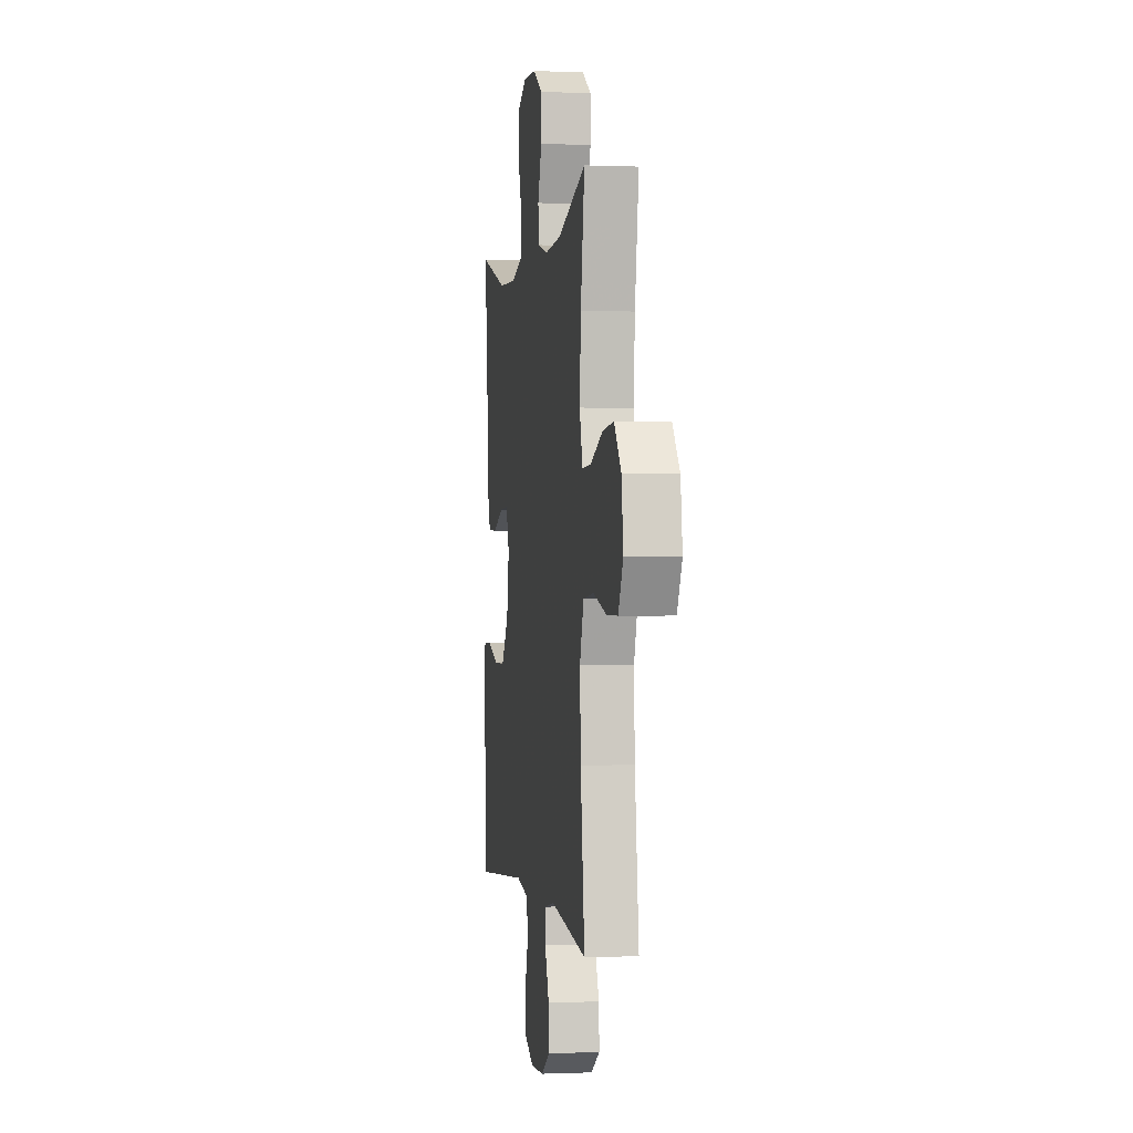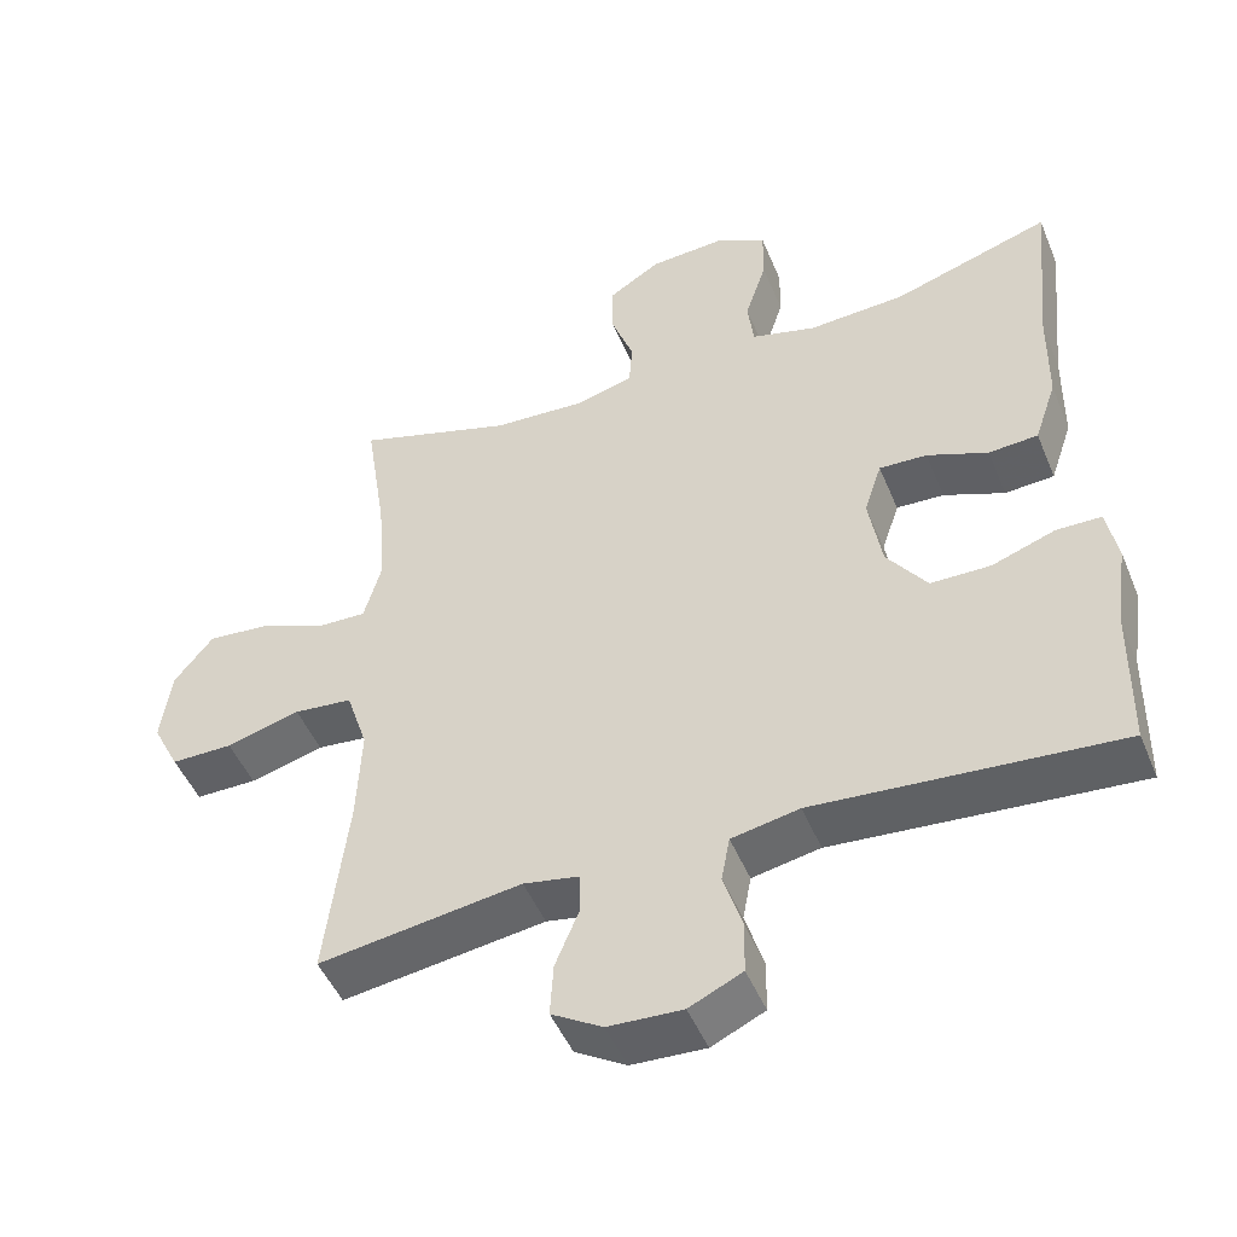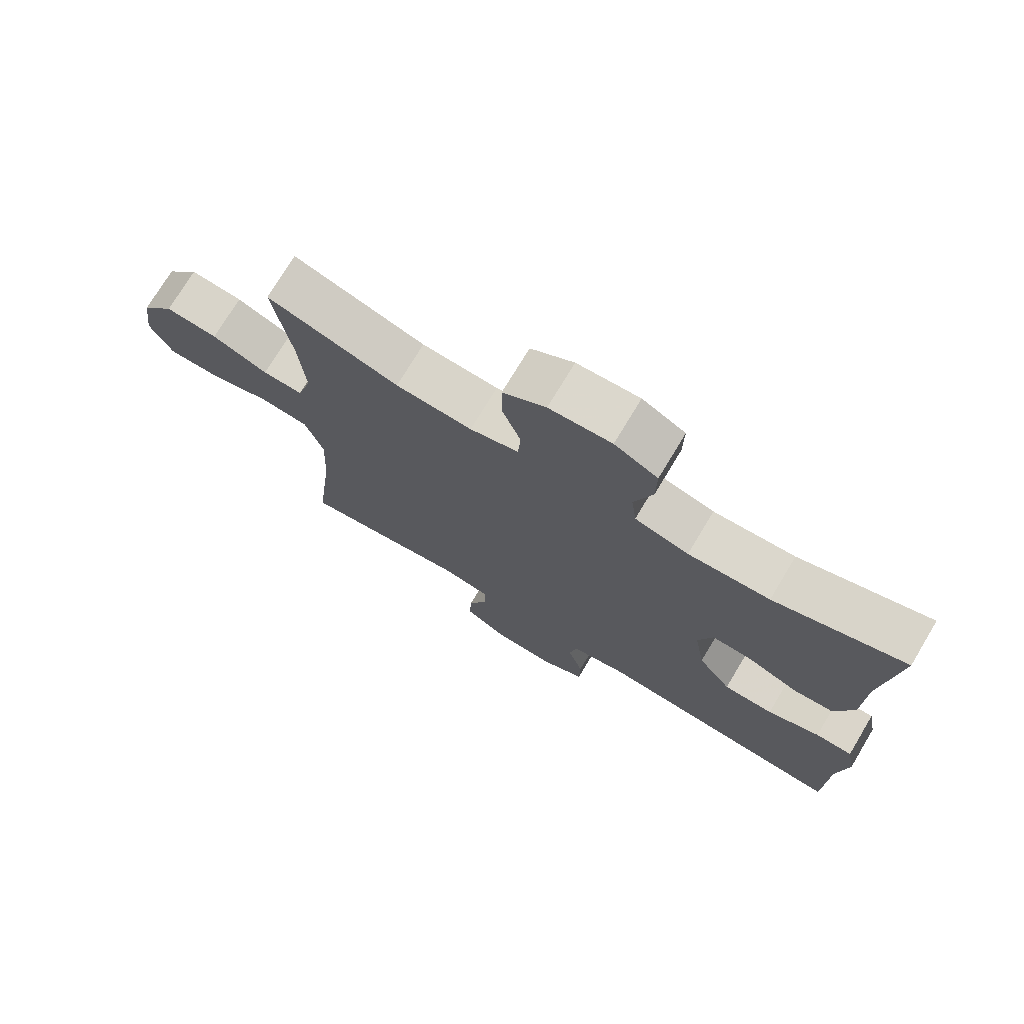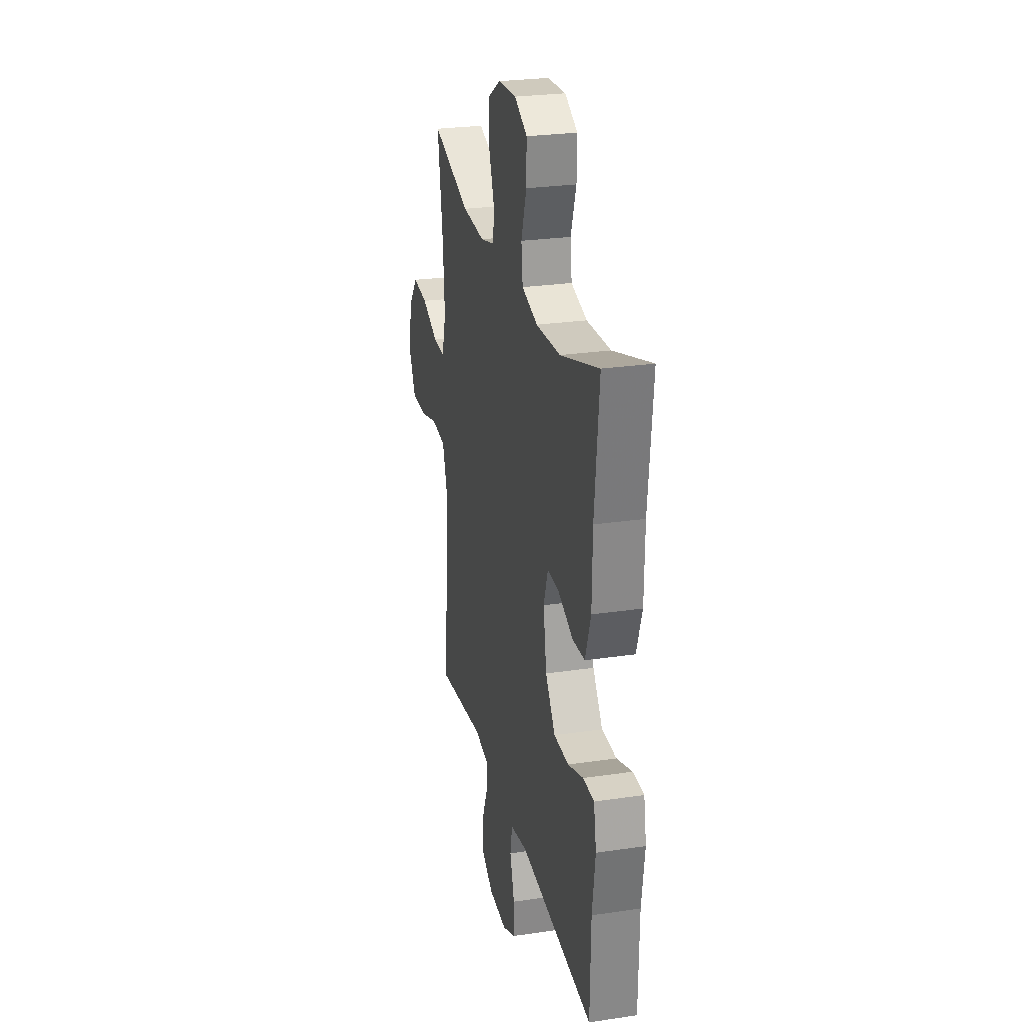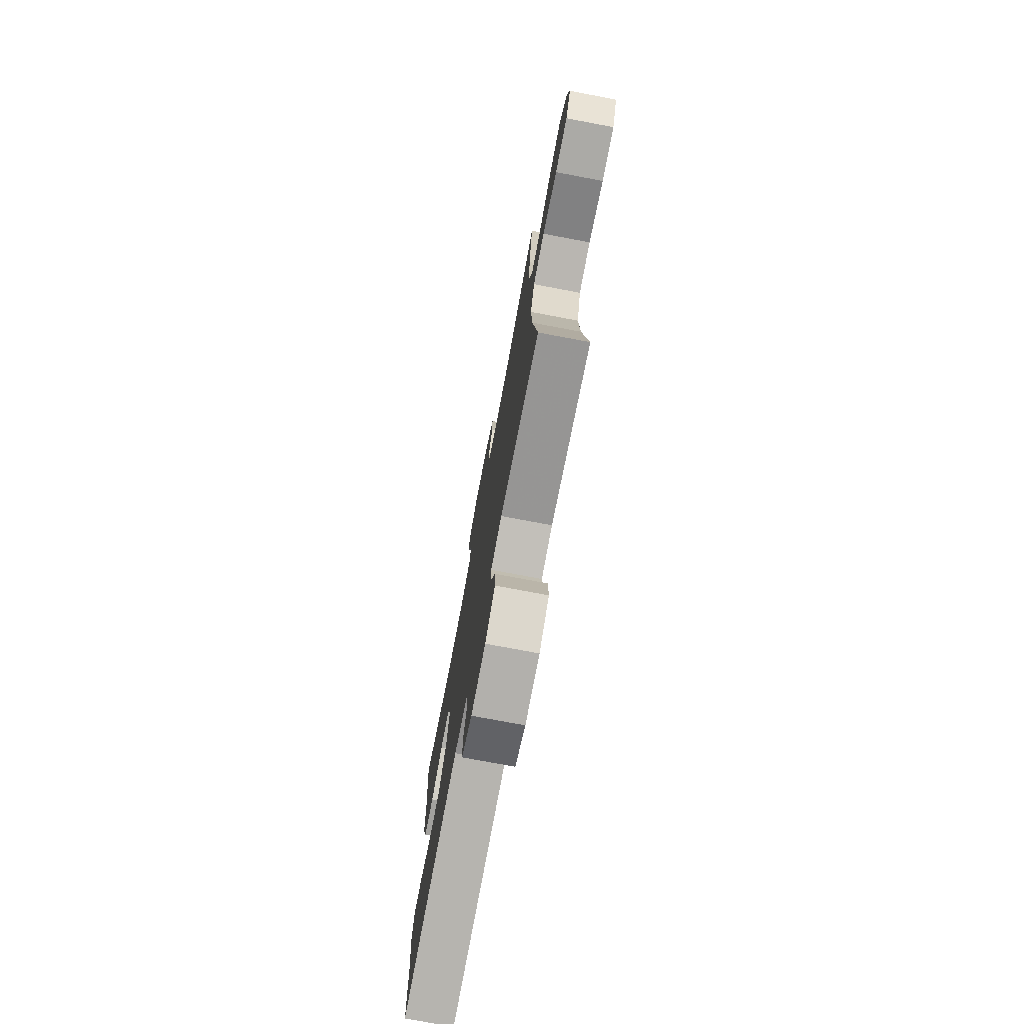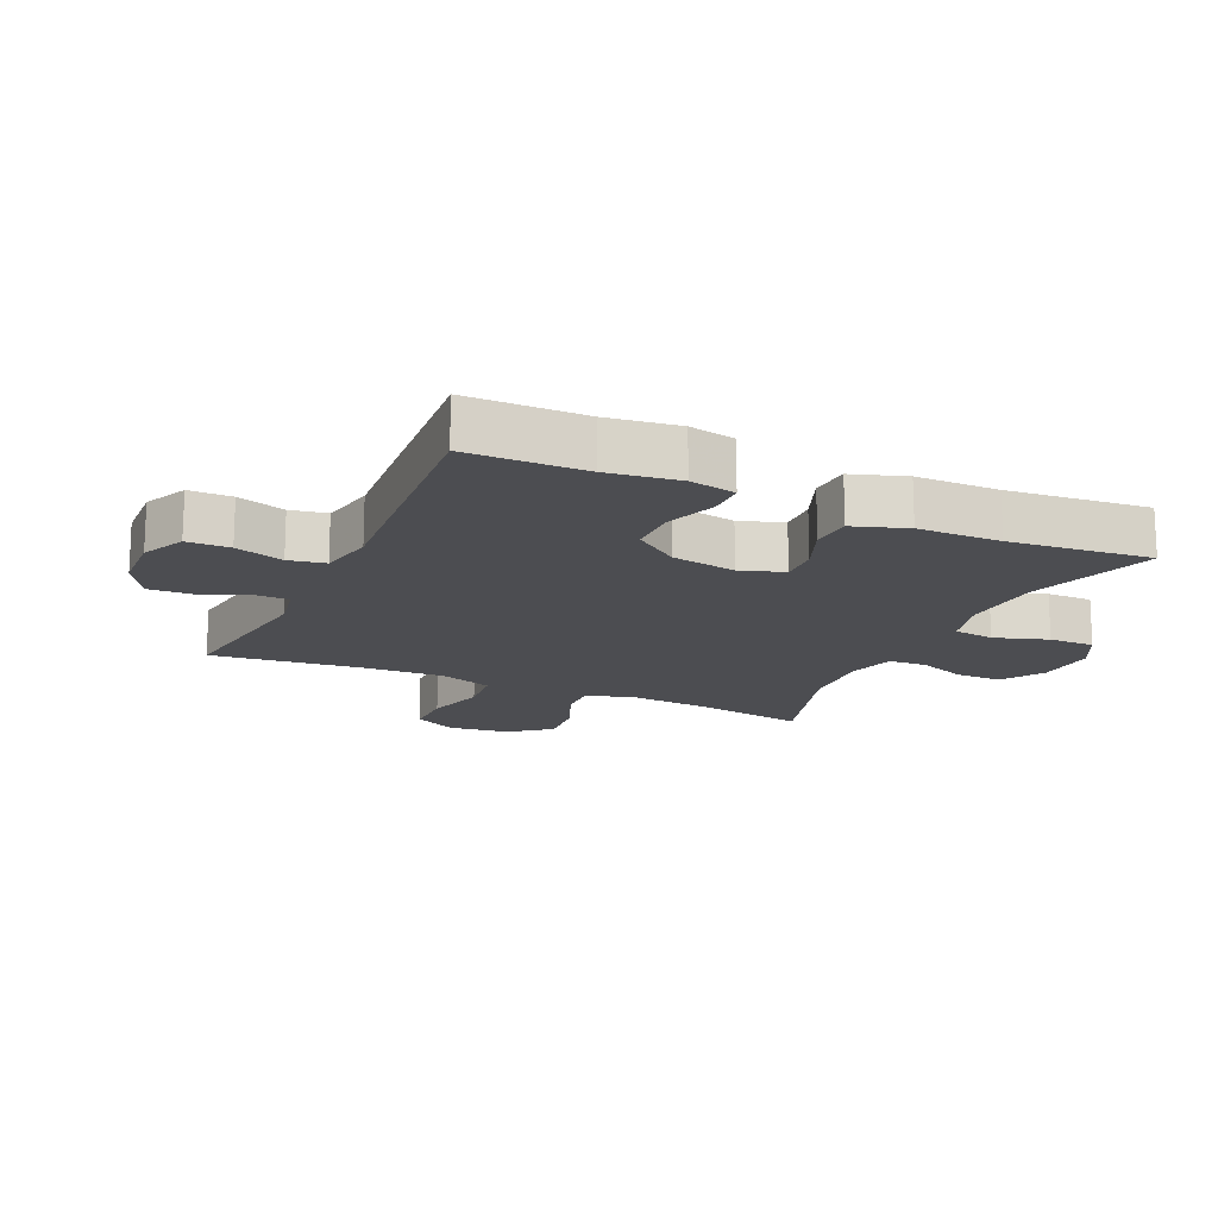
<metadata>
{"format":"obj","ext":"obj","renderer":"f3d","projection":"perspective","resolution":1024,"background":"white","views":[{"elev":-0.3,"azim":81.1,"up":"+Z"},{"elev":-48.4,"azim":-158.0,"up":"+Z"},{"elev":73.9,"azim":-149.0,"up":"+Z"},{"elev":26.4,"azim":-103.1,"up":"+Z"},{"elev":-75.7,"azim":79.3,"up":"+Z"},{"elev":-16.2,"azim":-114.8,"up":"+Y"}]}
</metadata>
<code>
v -0.5 0.07 -0.5
v -0.503 0.07 -0.314
v -0.519 0.07 -0.2
v -0.505 0.07 -0.127
v -0.447 0.07 -0.126
v -0.365 0.07 -0.155
v -0.287 0.07 -0.154
v -0.235 0.07 -0.082
v -0.218 0.07 0.02
v -0.241 0.07 0.089
v -0.303 0.07 0.086
v -0.382 0.07 0.054
v -0.446 0.07 0.058
v -0.475 0.07 0.143
v -0.477 0.07 0.275
v -0.5 0.07 0.5
v -0.296 0.07 0.435
v -0.169 0.07 0.428
v -0.085 0.07 0.451
v -0.077 0.07 0.516
v -0.105 0.07 0.601
v -0.106 0.07 0.674
v -0.039 0.07 0.709
v 0.058 0.07 0.703
v 0.125 0.07 0.661
v 0.125 0.07 0.588
v 0.096 0.07 0.509
v 0.1 0.07 0.449
v 0.176 0.07 0.429
v 0.295 0.07 0.436
v 0.5 0.07 0.5
v 0.472 0.07 0.319
v 0.463 0.07 0.196
v 0.485 0.07 0.118
v 0.548 0.07 0.12
v 0.635 0.07 0.156
v 0.716 0.07 0.164
v 0.767 0.07 0.1
v 0.78 0.07 0.003
v 0.745 0.07 -0.066
v 0.665 0.07 -0.066
v 0.569 0.07 -0.04
v 0.493 0.07 -0.048
v 0.465 0.07 -0.133
v 0.471 0.07 -0.26
v 0.5 0.07 -0.5
v 0.237 0.07 -0.463
v 0.164 0.07 -0.477
v 0.164 0.07 -0.53
v 0.195 0.07 -0.605
v 0.199 0.07 -0.674
v 0.133 0.07 -0.714
v 0.037 0.07 -0.719
v -0.032 0.07 -0.687
v -0.033 0.07 -0.619
v -0.009 0.07 -0.542
v -0.02 0.07 -0.484
v -0.108 0.07 -0.467
v -0.5 0 -0.5
v -0.503 0 -0.314
v -0.519 0 -0.2
v -0.505 0 -0.127
v -0.447 0 -0.126
v -0.365 0 -0.155
v -0.287 0 -0.154
v -0.235 0 -0.082
v -0.218 0 0.02
v -0.241 0 0.089
v -0.303 0 0.086
v -0.382 0 0.054
v -0.446 0 0.058
v -0.475 0 0.143
v -0.477 0 0.275
v -0.5 0 0.5
v -0.296 0 0.435
v -0.169 0 0.428
v -0.085 0 0.451
v -0.077 0 0.516
v -0.105 0 0.601
v -0.106 0 0.674
v -0.039 0 0.709
v 0.058 0 0.703
v 0.125 0 0.661
v 0.125 0 0.588
v 0.096 0 0.509
v 0.1 0 0.449
v 0.176 0 0.429
v 0.295 0 0.436
v 0.5 0 0.5
v 0.472 0 0.319
v 0.463 0 0.196
v 0.485 0 0.118
v 0.548 0 0.12
v 0.635 0 0.156
v 0.716 0 0.164
v 0.767 0 0.1
v 0.78 0 0.003
v 0.745 0 -0.066
v 0.665 0 -0.066
v 0.569 0 -0.04
v 0.493 0 -0.048
v 0.465 0 -0.133
v 0.471 0 -0.26
v 0.5 0 -0.5
v 0.237 0 -0.463
v 0.164 0 -0.477
v 0.164 0 -0.53
v 0.195 0 -0.605
v 0.199 0 -0.674
v 0.133 0 -0.714
v 0.037 0 -0.719
v -0.032 0 -0.687
v -0.033 0 -0.619
v -0.009 0 -0.542
v -0.02 0 -0.484
v -0.108 0 -0.467
f 54 55 56
f 53 54 56
f 52 53 56
f 51 52 56
f 50 51 56
f 49 50 56
f 48 49 56 57
f 47 48 57 58
f 45 46 47
f 44 45 47 58
f 40 41 42
f 39 40 42
f 38 39 42
f 37 38 42
f 36 37 42
f 35 36 42
f 34 35 42 43
f 58 1 2
f 44 58 2
f 43 44 2
f 34 43 2
f 33 34 2
f 25 26 27
f 24 25 27
f 23 24 27
f 22 23 27
f 21 22 27
f 20 21 27
f 19 20 27 28
f 18 19 28 29
f 15 16 17
f 15 17 18
f 14 15 18
f 13 14 18
f 12 13 18
f 11 12 18
f 10 11 18 29
f 4 5 6
f 3 4 6
f 2 3 6
f 2 6 7
f 32 33 2 7
f 32 7 8
f 31 32 8
f 30 31 8
f 9 10 29 30
f 8 9 30
f 114 113 112
f 114 112 111
f 114 111 110
f 114 110 109
f 114 109 108
f 114 108 107
f 115 114 107 106
f 116 115 106 105
f 105 104 103
f 116 105 103 102
f 100 99 98
f 100 98 97
f 100 97 96
f 100 96 95
f 100 95 94
f 100 94 93
f 101 100 93 92
f 60 59 116
f 60 116 102
f 60 102 101
f 60 101 92
f 60 92 91
f 85 84 83
f 85 83 82
f 85 82 81
f 85 81 80
f 85 80 79
f 85 79 78
f 86 85 78 77
f 87 86 77 76
f 75 74 73
f 76 75 73
f 76 73 72
f 76 72 71
f 76 71 70
f 76 70 69
f 87 76 69 68
f 64 63 62
f 64 62 61
f 64 61 60
f 65 64 60
f 65 60 91 90
f 66 65 90
f 66 90 89
f 66 89 88
f 88 87 68 67
f 88 67 66
f 1 59 60 2
f 2 60 61 3
f 3 61 62 4
f 4 62 63 5
f 5 63 64 6
f 6 64 65 7
f 7 65 66 8
f 8 66 67 9
f 9 67 68 10
f 10 68 69 11
f 11 69 70 12
f 12 70 71 13
f 13 71 72 14
f 14 72 73 15
f 15 73 74 16
f 16 74 75 17
f 17 75 76 18
f 18 76 77 19
f 19 77 78 20
f 20 78 79 21
f 21 79 80 22
f 22 80 81 23
f 23 81 82 24
f 24 82 83 25
f 25 83 84 26
f 26 84 85 27
f 27 85 86 28
f 28 86 87 29
f 29 87 88 30
f 30 88 89 31
f 31 89 90 32
f 32 90 91 33
f 33 91 92 34
f 34 92 93 35
f 35 93 94 36
f 36 94 95 37
f 37 95 96 38
f 38 96 97 39
f 39 97 98 40
f 40 98 99 41
f 41 99 100 42
f 42 100 101 43
f 43 101 102 44
f 44 102 103 45
f 45 103 104 46
f 46 104 105 47
f 47 105 106 48
f 48 106 107 49
f 49 107 108 50
f 50 108 109 51
f 51 109 110 52
f 52 110 111 53
f 53 111 112 54
f 54 112 113 55
f 55 113 114 56
f 56 114 115 57
f 57 115 116 58
f 58 116 59 1

</code>
